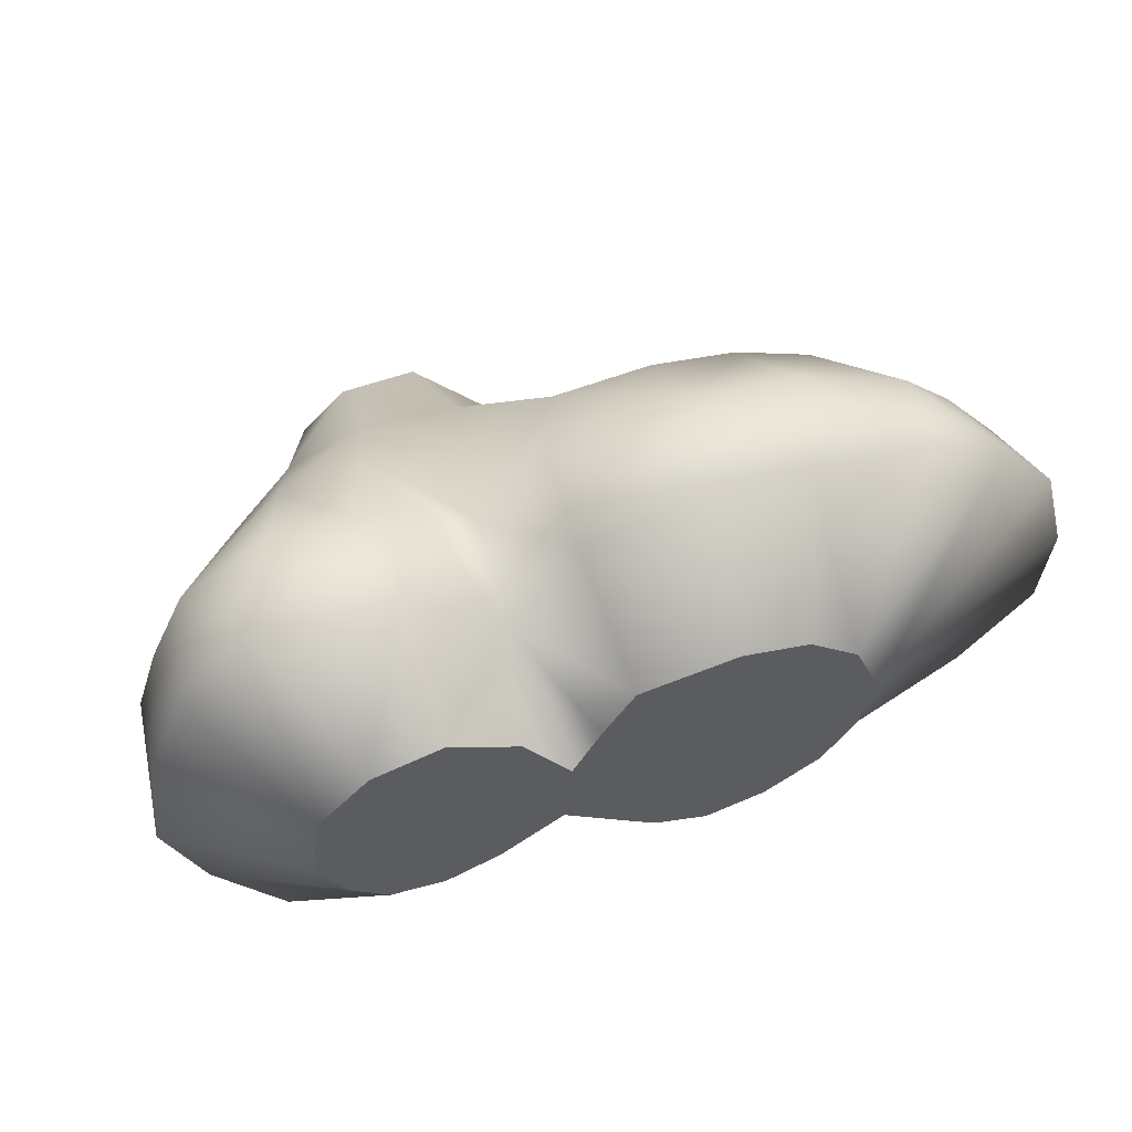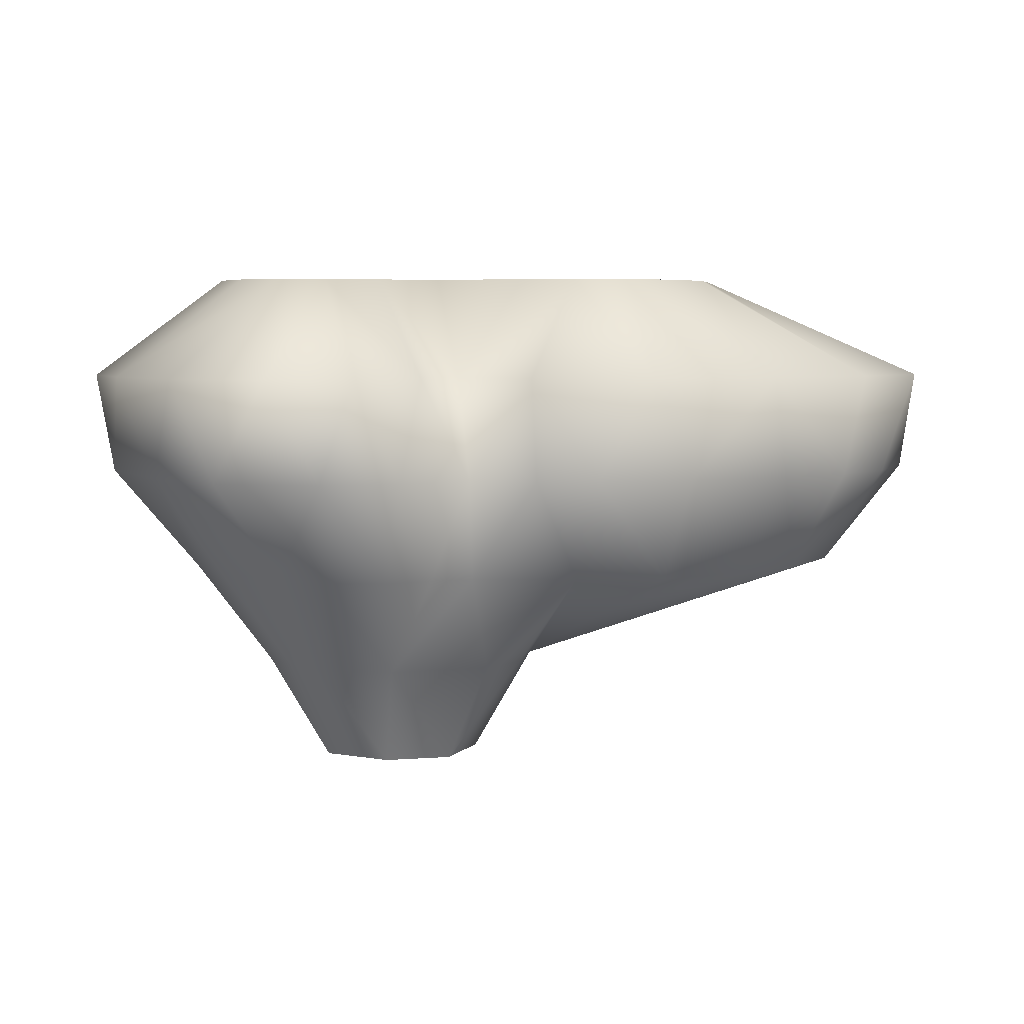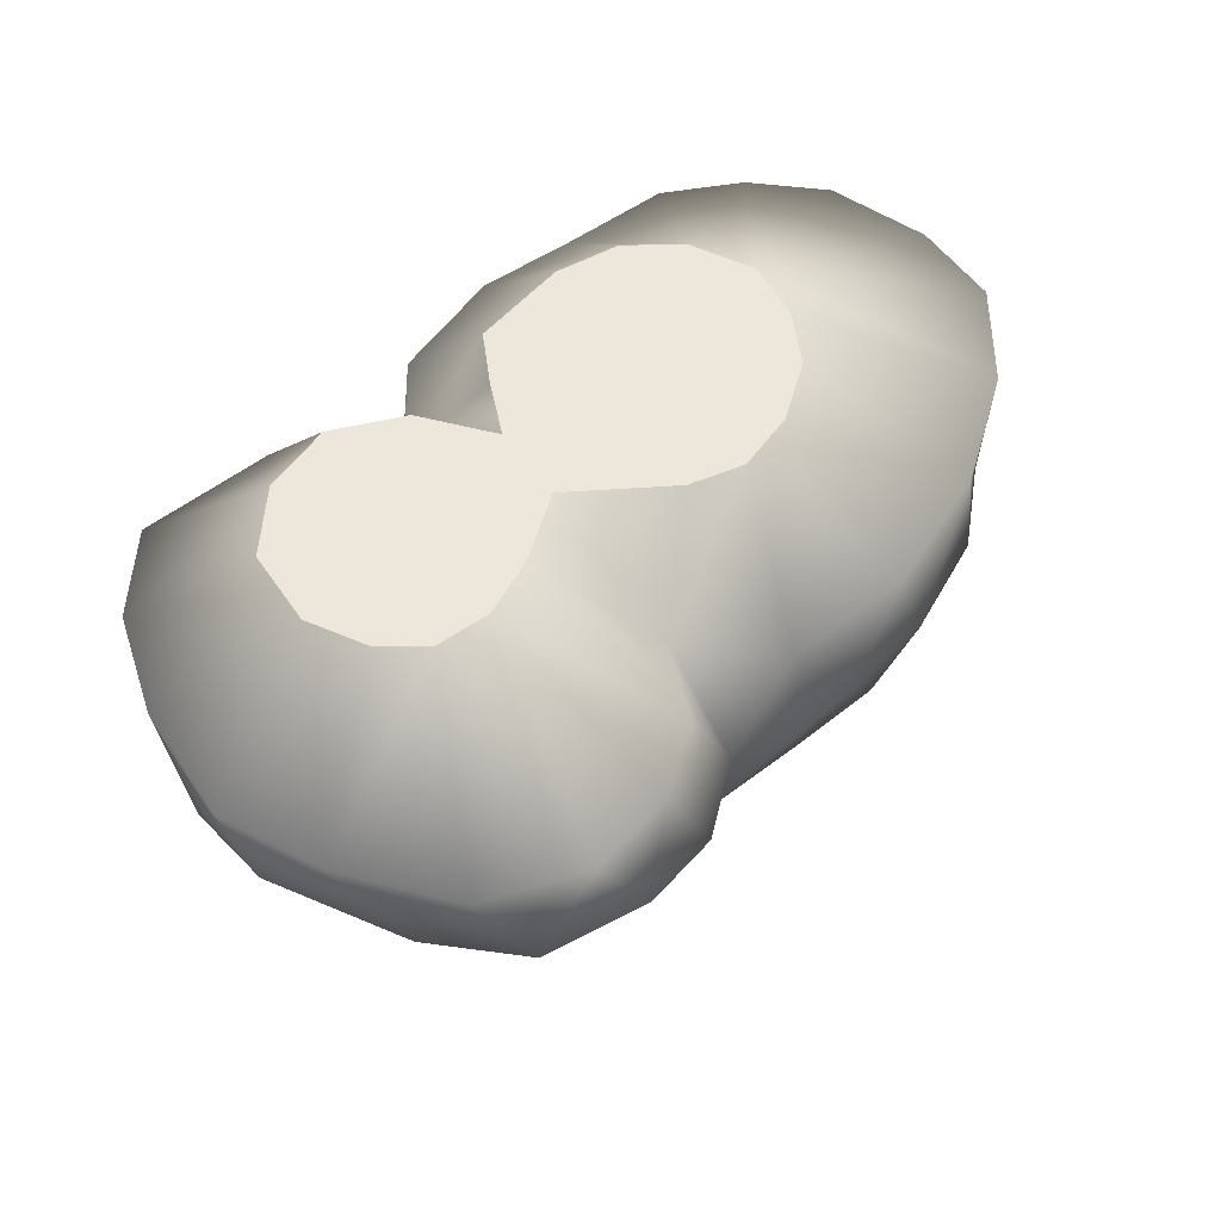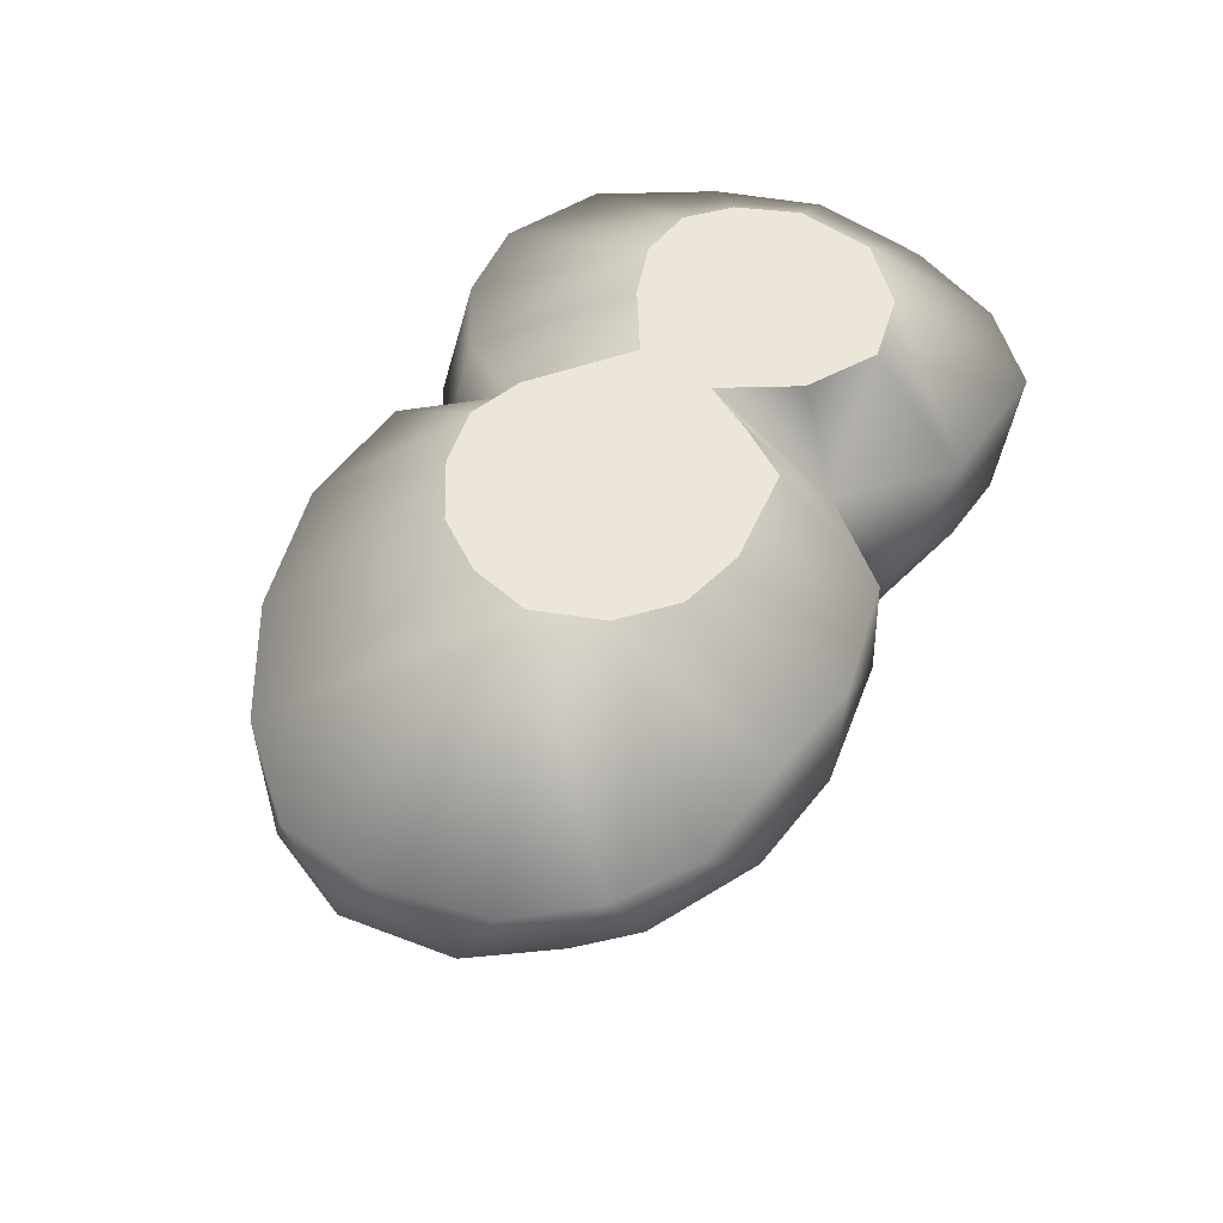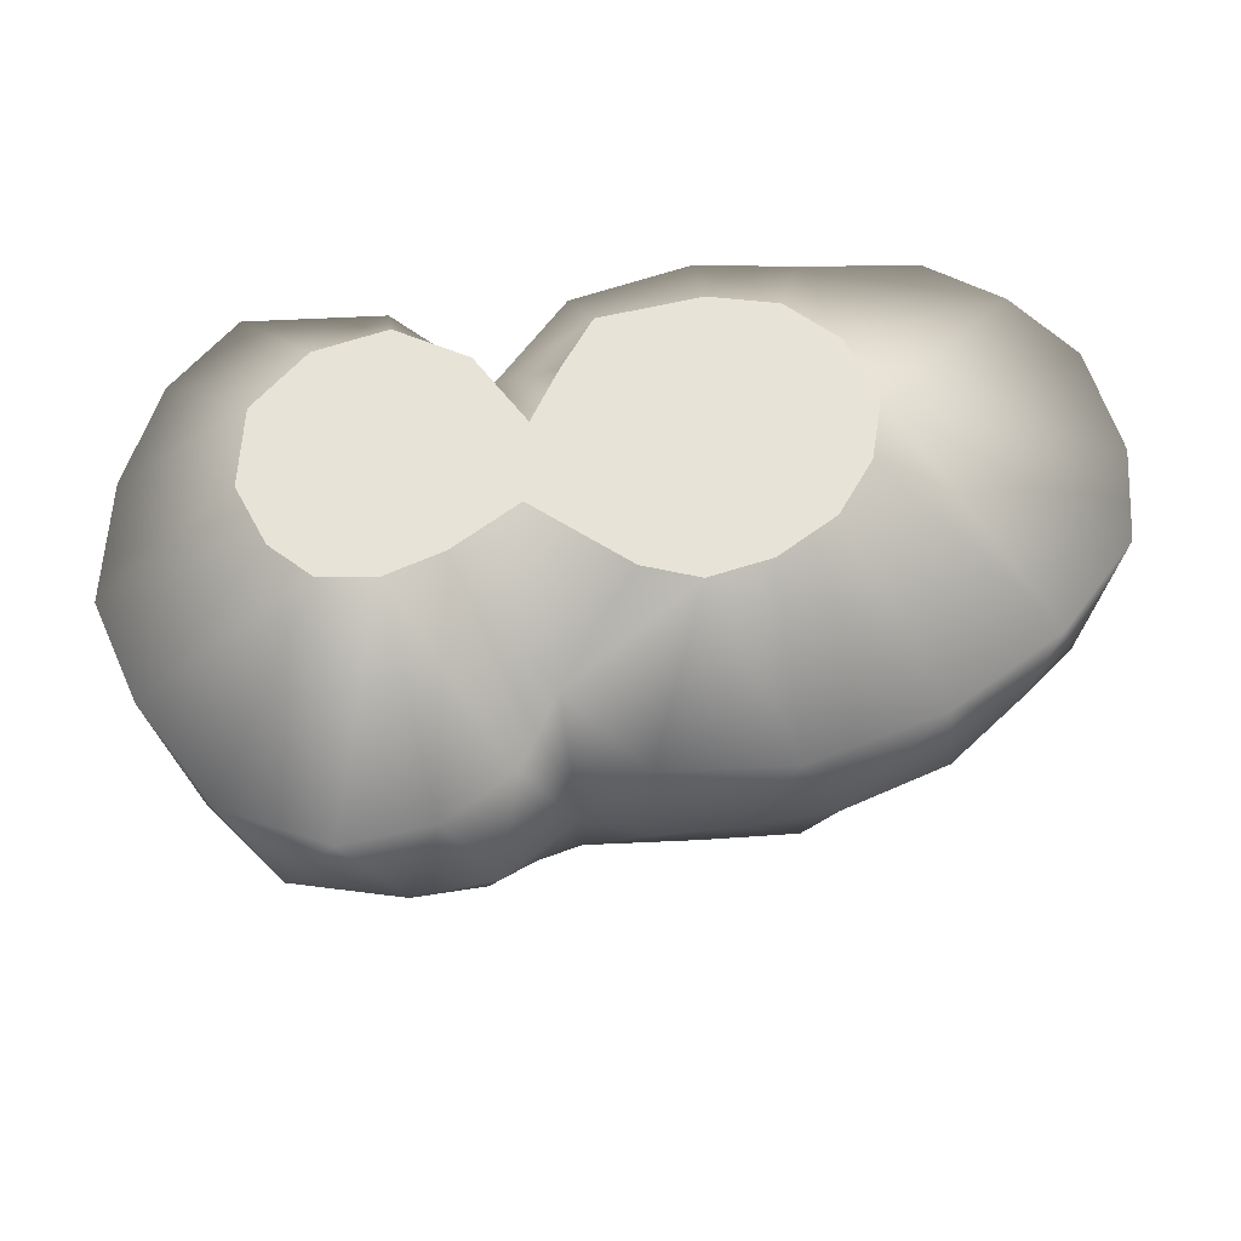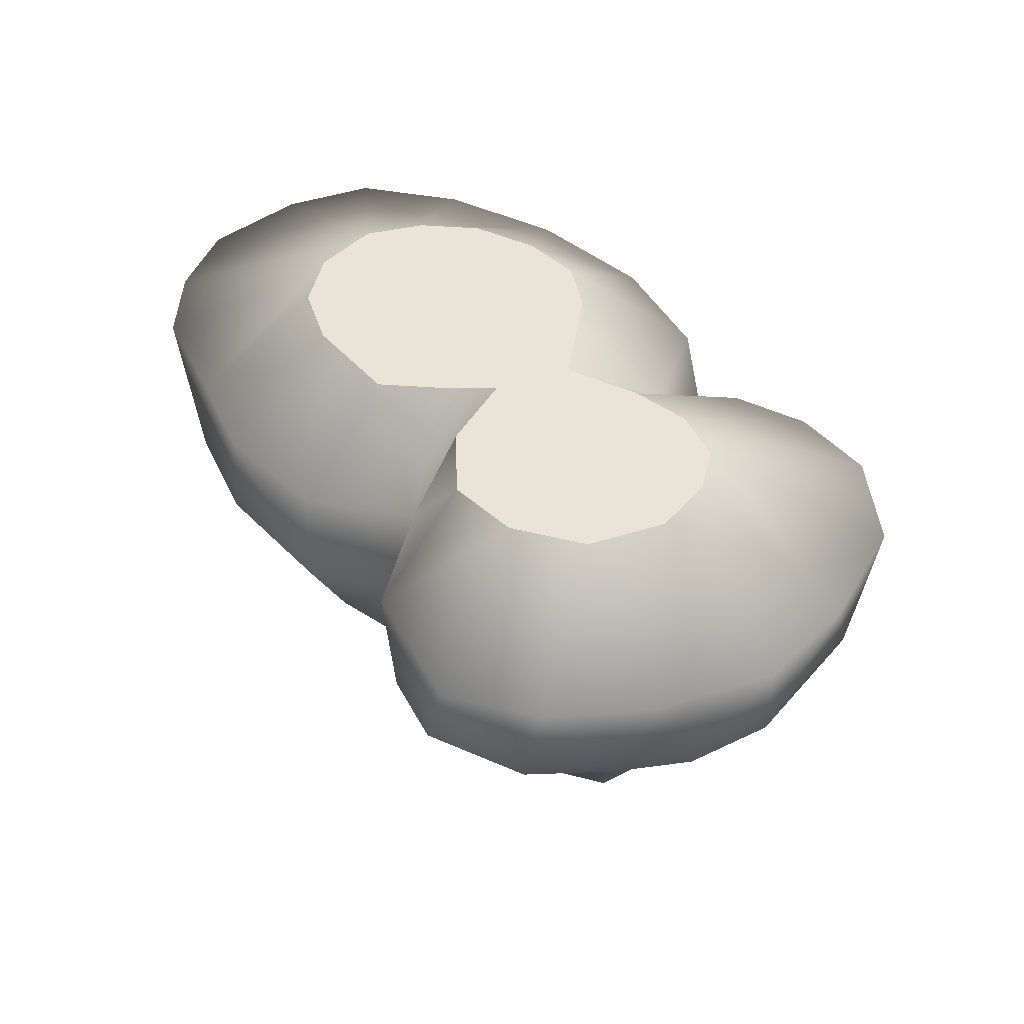
<metadata>
{"format":"obj","ext":"obj","renderer":"f3d","projection":"perspective","resolution":1024,"background":"white","views":[{"elev":54.9,"azim":-17.3,"up":"+Y"},{"elev":5.1,"azim":-1.1,"up":"+Z"},{"elev":53.1,"azim":-39.8,"up":"+Z"},{"elev":48.9,"azim":122.8,"up":"+Z"},{"elev":61.6,"azim":-2.9,"up":"+Z"},{"elev":43.5,"azim":-117.0,"up":"+Z"}]}
</metadata>
<code>
v  9.15 -0.2 4.5
v  8.986 -0.326 4.95
v  8.872 -0.133 4.95
v  9.125 0.075 4.5
v  8.872 0.141 4.95
v  8.972 0.396 4.95
v  9.319 0.275 4.5
v  9.322 0.57 4.95
v  9.65 0.3 4.5
v  9.736 0.54 4.95
v  9.992 0.362 4.95
v  9.85 0 4.5
v  10.11 0.029 4.95
v  10.05 -0.26 4.95
v  9.725 -0.3 4.5
v  9.904 -0.442 4.95
v  9.466 -0.572 4.95
v  9.433 -0.364 4.5
v  9.126 -0.479 4.95
v  8.541 0.308 5.4
v  8.668 0.654 5.4
v  8.869 0.843 5.4
v  9.215 0.937 5.4
v  9.651 0.837 5.4
v  10.04 1.029 5.4
v  10.47 1.078 5.4
v  10.84 1.03 5.4
v  11.18 0.895 5.4
v  11.55 0.534 5.4
v  11.56 0.098 5.4
v  11.34 -0.286 5.4
v  11.07 -0.522 5.4
v  10.7 -0.742 5.4
v  10.3 -0.75 5.4
v  9.836 -0.748 5.4
v  9.654 -0.806 5.4
v  9.462 -0.904 5.4
v  9.183 -0.882 5.4
v  8.97 -0.718 5.4
v  8.685 -0.477 5.4
v  8.525 -0.117 5.4
v  8.223 0.574 5.85
v  8.378 0.915 5.85
v  8.754 1.182 5.85
v  9.081 1.176 5.85
v  9.355 1.08 5.85
v  9.582 0.951 5.85
v  9.887 1.248 5.85
v  10.46 1.379 5.85
v  10.93 1.354 5.85
v  11.41 1.159 5.85
v  11.61 0.966 5.85
v  11.86 0.659 5.85
v  11.94 0.192 5.85
v  11.78 -0.211 5.85
v  11.56 -0.406 5.85
v  11.25 -0.678 5.85
v  10.81 -0.852 5.85
v  10.39 -0.902 5.85
v  10.12 -0.916 5.85
v  9.824 -0.838 5.85
v  9.526 -1.062 5.85
v  9.183 -1.122 5.85
v  8.721 -1.038 5.85
v  8.417 -0.699 5.85
v  8.14 -0.12 5.85
v  8.121 0.256 5.85
v  11.31 1.334 6.3
v  11.63 1.15 6.3
v  11.89 0.872 6.3
v  12.01 0.418 6.3
v  11.97 0.012 6.3
v  11.66 -0.363 6.3
v  11.2 -0.671 6.3
v  10.64 -0.862 6.3
v  10.1 -0.861 6.3
v  9.772 -0.517 6.3
v  9.612 -0.838 6.3
v  9.323 -1.029 6.3
v  8.948 -1.095 6.3
v  8.521 -0.925 6.3
v  8.219 -0.491 6.3
v  8.05 -0.059 6.3
v  8.11 0.457 6.3
v  8.28 0.89 6.3
v  8.567 1.195 6.3
v  9.157 1.195 6.3
v  9.57 0.85 6.3
v  9.876 1.232 6.3
v  10.38 1.381 6.3
v  10.81 1.353 6.3
v  9.397 -0.16 6.75
v  9.155 -0.258 6.75
v  8.918 -0.246 6.75
v  8.747 -0.104 6.75
v  8.629 0.145 6.75
v  8.667 0.481 6.75
v  8.897 0.721 6.75
v  9.2 0.81 6.75
v  9.502 0.666 6.75
v  9.706 0.37 6.75
v  9.827 0.599 6.75
v  9.965 0.821 6.75
v  10.39 0.901 6.75
v  10.68 0.854 6.75
v  10.89 0.68 6.75
v  11.01 0.404 6.75
v  10.96 0.145 6.75
v  10.81 -0.084 6.75
v  10.57 -0.25 6.75
v  10.31 -0.321 6.75
v  10.07 -0.256 6.75
v  9.673 0.03 6.75
g obj_mesh
f 1 2 3
f 1 3 4
f 4 3 5
f 4 5 6
f 4 6 7
f 7 6 8
f 7 8 9
f 9 8 10
f 9 10 11
f 9 11 12
f 12 11 13
f 12 13 14
f 12 14 15
f 15 14 16
f 15 16 17
f 15 17 18
f 18 17 19
f 18 19 1
f 1 19 2
f 5 20 6
f 6 20 21
f 6 21 22
f 6 22 8
f 8 22 23
f 8 23 24
f 8 24 10
f 10 24 25
f 10 25 11
f 11 25 26
f 11 26 27
f 11 27 13
f 13 27 28
f 13 28 29
f 13 29 30
f 13 30 31
f 13 31 32
f 13 32 33
f 13 33 34
f 13 34 14
f 14 34 16
f 16 34 35
f 16 35 17
f 17 35 36
f 17 36 37
f 17 37 38
f 17 38 19
f 19 38 39
f 19 39 2
f 2 39 40
f 2 40 3
f 3 40 41
f 3 41 5
f 5 41 20
f 20 42 21
f 21 42 43
f 21 43 22
f 22 43 44
f 22 44 45
f 22 45 23
f 23 45 46
f 23 46 47
f 23 47 24
f 24 47 25
f 25 47 48
f 25 48 49
f 25 49 26
f 26 49 27
f 27 49 50
f 27 50 28
f 28 50 51
f 28 51 52
f 28 52 29
f 29 52 53
f 29 53 54
f 29 54 30
f 30 54 55
f 30 55 31
f 31 55 56
f 31 56 57
f 31 57 32
f 32 57 58
f 32 58 33
f 33 58 59
f 33 59 34
f 34 59 60
f 34 60 35
f 35 60 61
f 35 61 36
f 36 61 62
f 36 62 37
f 37 62 63
f 37 63 38
f 38 63 39
f 39 63 64
f 39 64 65
f 39 65 40
f 40 65 41
f 41 65 66
f 41 66 67
f 41 67 20
f 20 67 42
f 51 68 69
f 51 69 52
f 52 69 70
f 52 70 53
f 53 70 71
f 53 71 54
f 54 71 72
f 54 72 55
f 55 72 73
f 55 73 56
f 56 73 74
f 56 74 57
f 57 74 58
f 58 74 75
f 58 75 59
f 59 75 76
f 59 76 60
f 60 76 61
f 61 76 77
f 61 77 78
f 61 78 62
f 62 78 79
f 62 79 63
f 63 79 80
f 63 80 64
f 64 80 81
f 64 81 65
f 65 81 82
f 65 82 66
f 66 82 83
f 66 83 67
f 67 83 84
f 67 84 42
f 42 84 85
f 42 85 43
f 43 85 86
f 43 86 44
f 44 86 87
f 44 87 45
f 45 87 46
f 46 87 88
f 46 88 47
f 47 88 89
f 47 89 48
f 48 89 90
f 48 90 49
f 49 90 91
f 49 91 50
f 50 91 68
f 50 68 51
f 78 92 93
f 78 93 79
f 79 93 80
f 80 93 94
f 80 94 81
f 81 94 82
f 82 94 95
f 82 95 83
f 83 95 96
f 83 96 84
f 84 96 97
f 84 97 85
f 85 97 98
f 85 98 86
f 86 98 87
f 87 98 99
f 87 99 88
f 88 99 100
f 88 100 101
f 88 101 102
f 88 102 103
f 88 103 89
f 89 103 104
f 89 104 90
f 90 104 105
f 90 105 91
f 91 105 106
f 91 106 68
f 68 106 69
f 69 106 107
f 69 107 70
f 70 107 71
f 71 107 72
f 72 107 73
f 73 107 108
f 73 108 74
f 74 108 109
f 74 109 110
f 74 110 75
f 75 110 111
f 75 111 76
f 76 111 77
f 77 111 112
f 77 112 113
f 77 113 92
f 77 92 78
f 97 101 100
f 97 100 99
f 97 99 98
f 97 96 101
f 96 95 101
f 95 94 101
f 94 93 101
f 93 92 101
f 92 113 101
f 113 112 101
f 112 111 101
f 111 102 101
f 111 103 102
f 111 104 103
f 111 110 104
f 110 109 104
f 109 105 104
f 109 108 105
f 108 107 105
f 107 106 105
f 7 18 4
f 4 18 1
f 9 18 7
f 9 12 18
f 12 15 18

</code>
